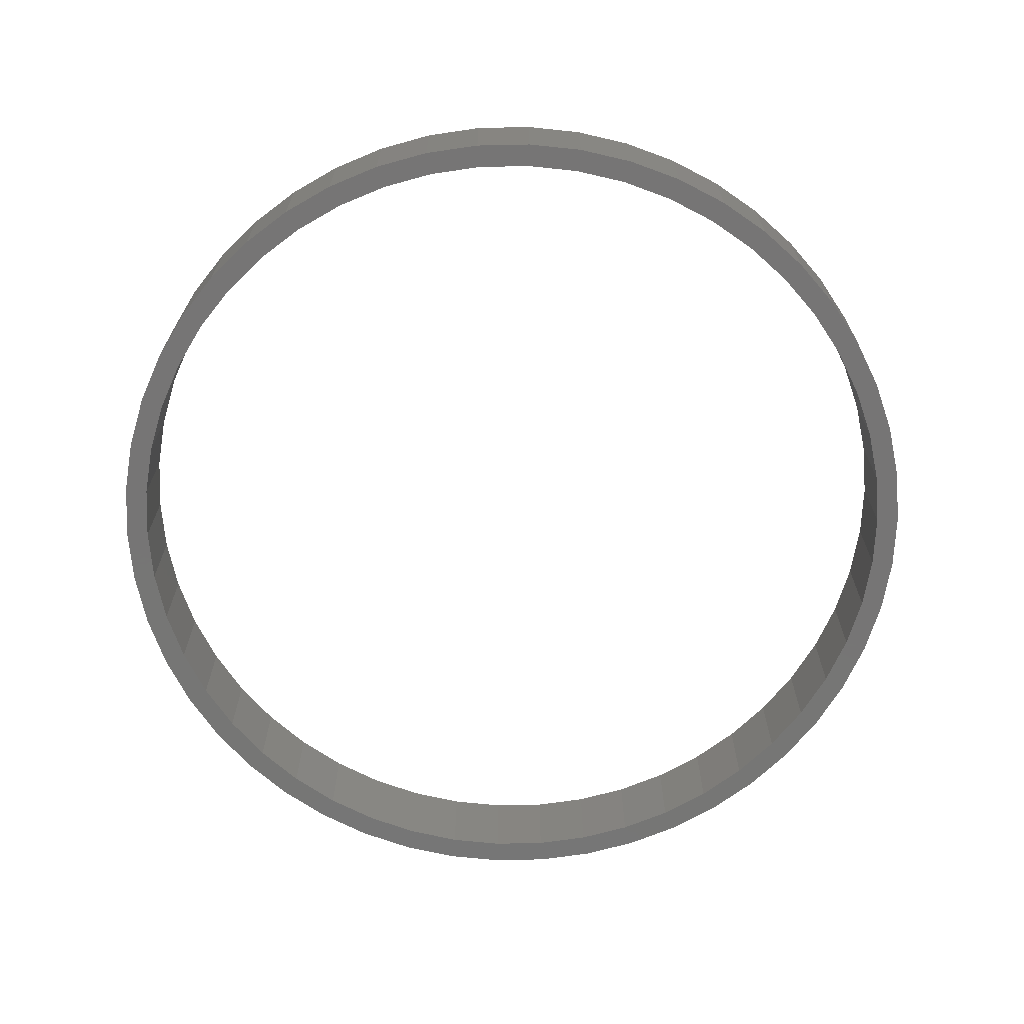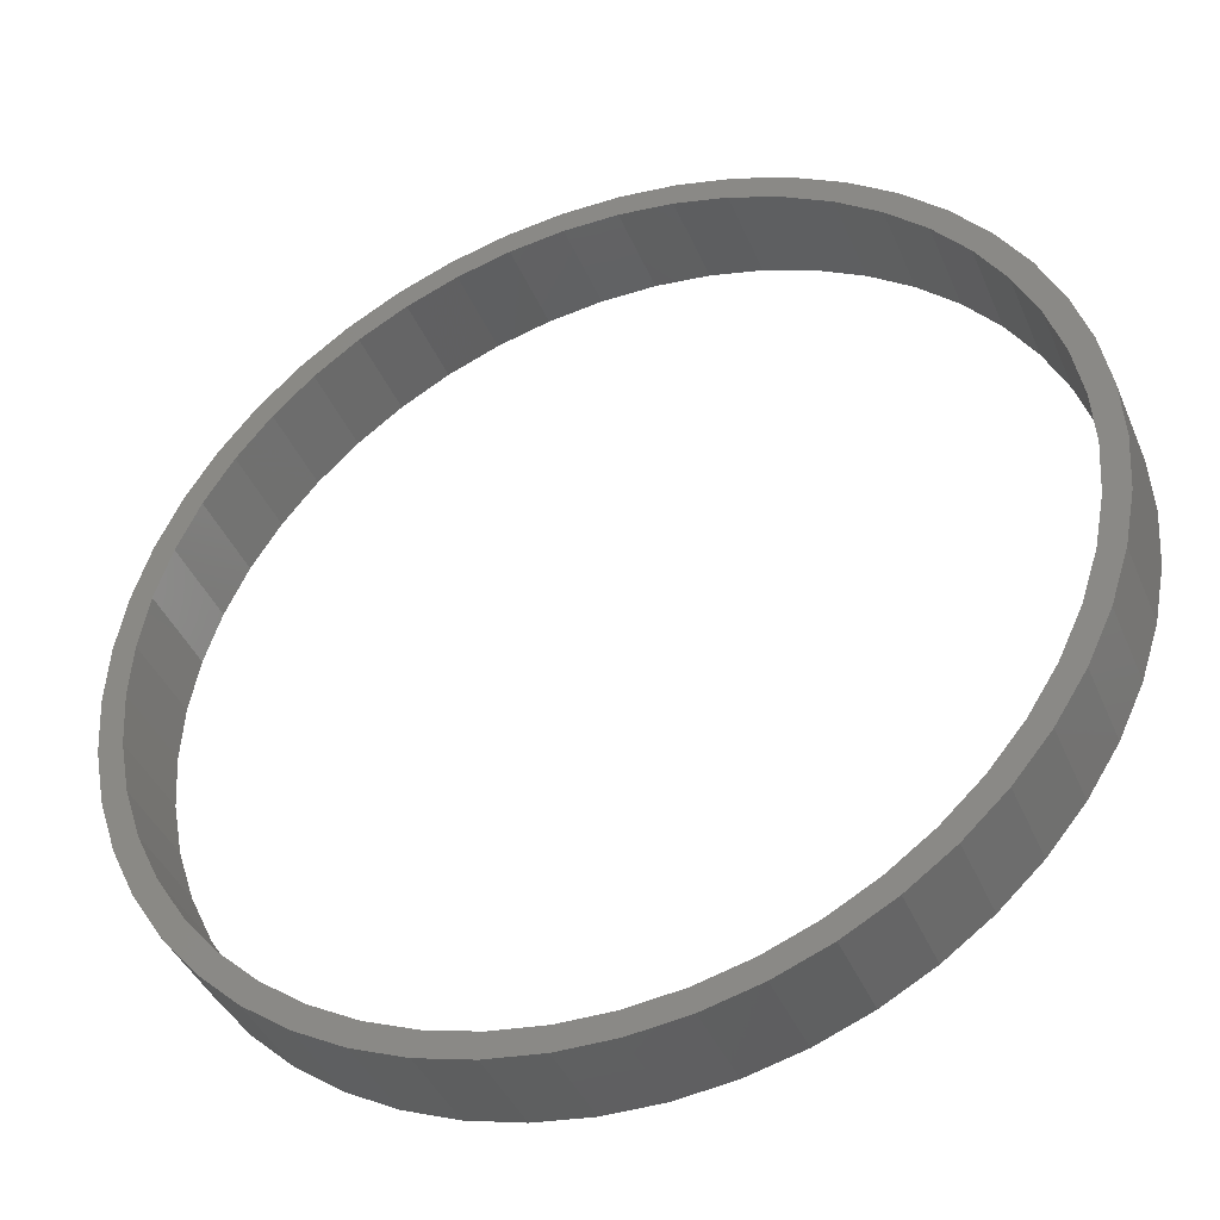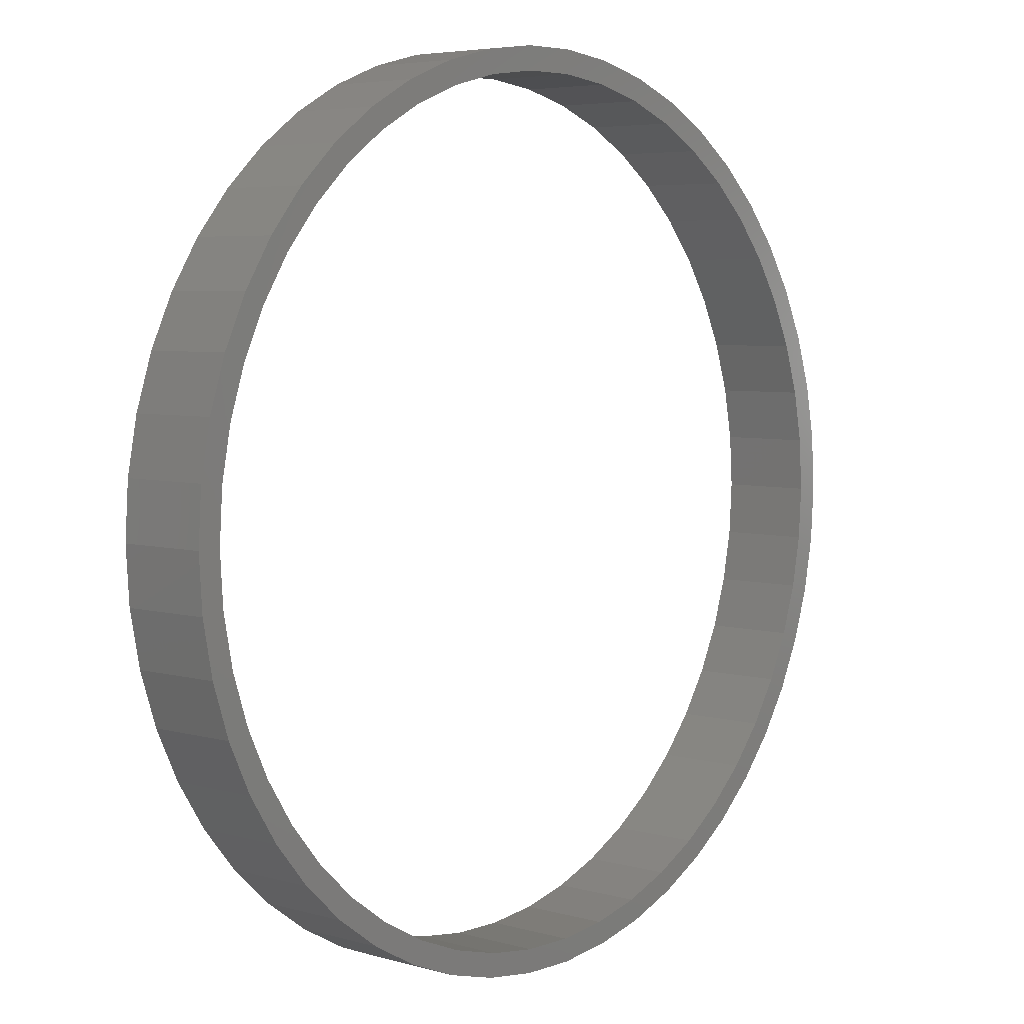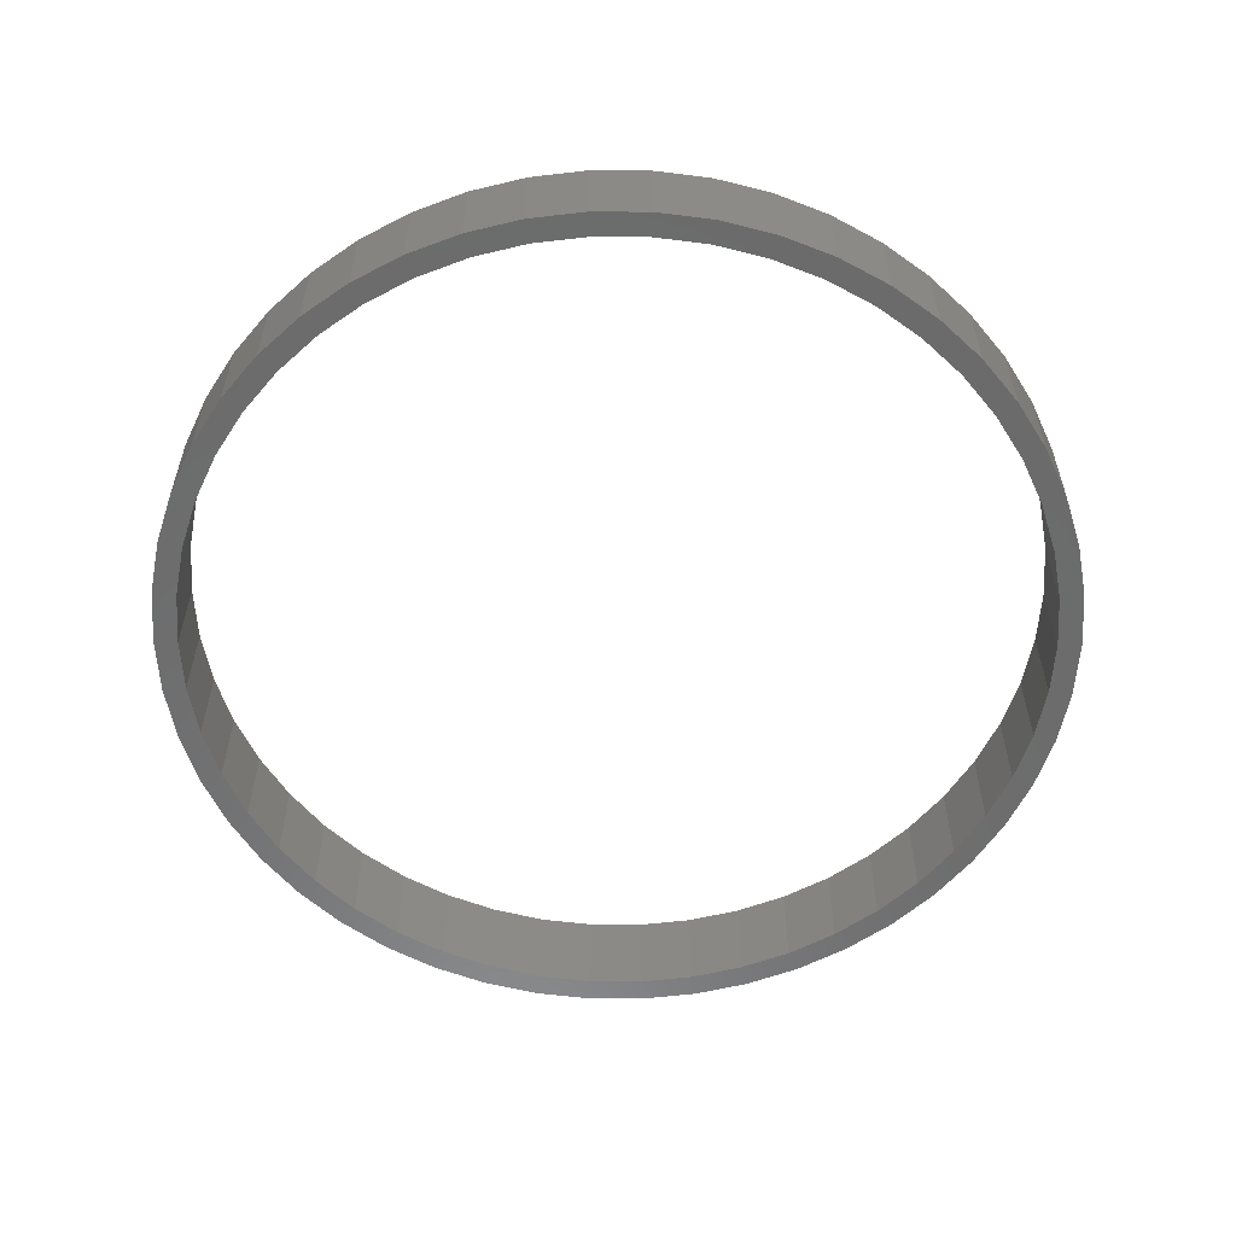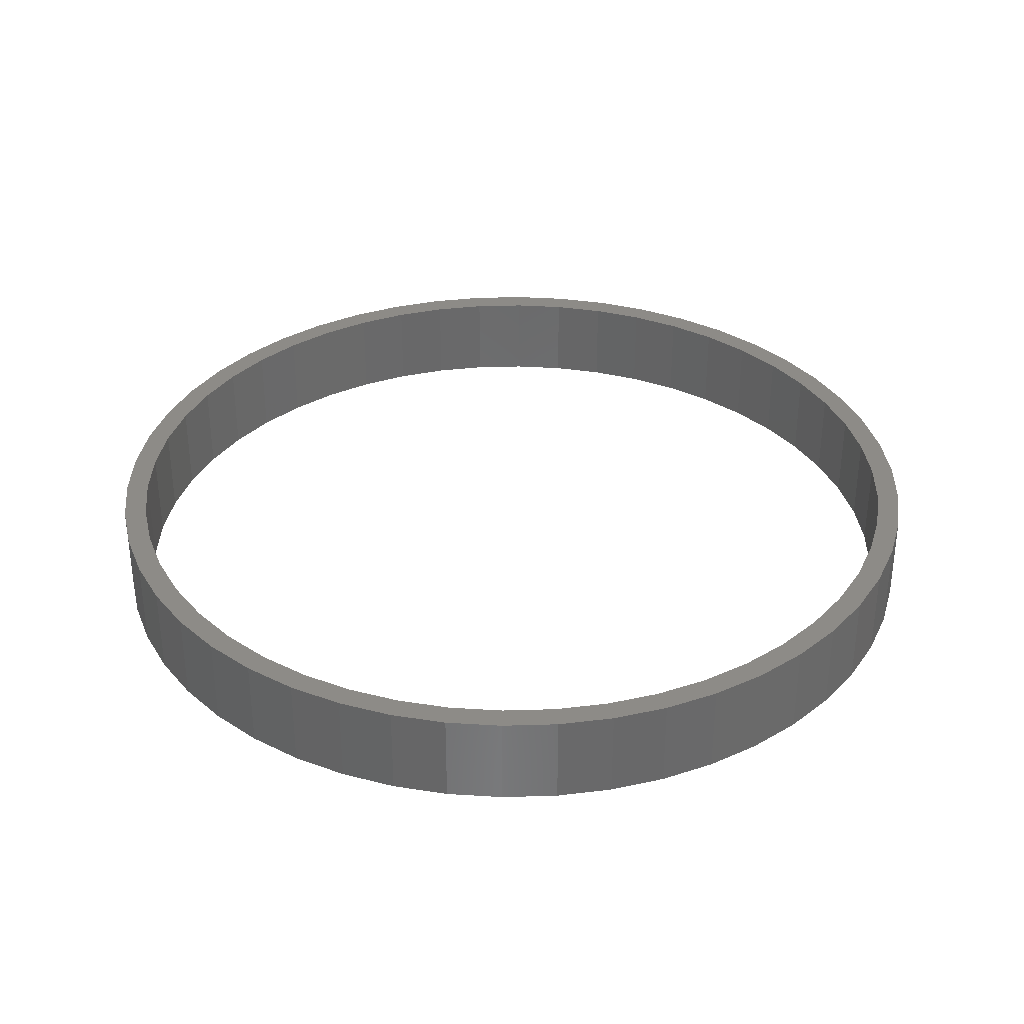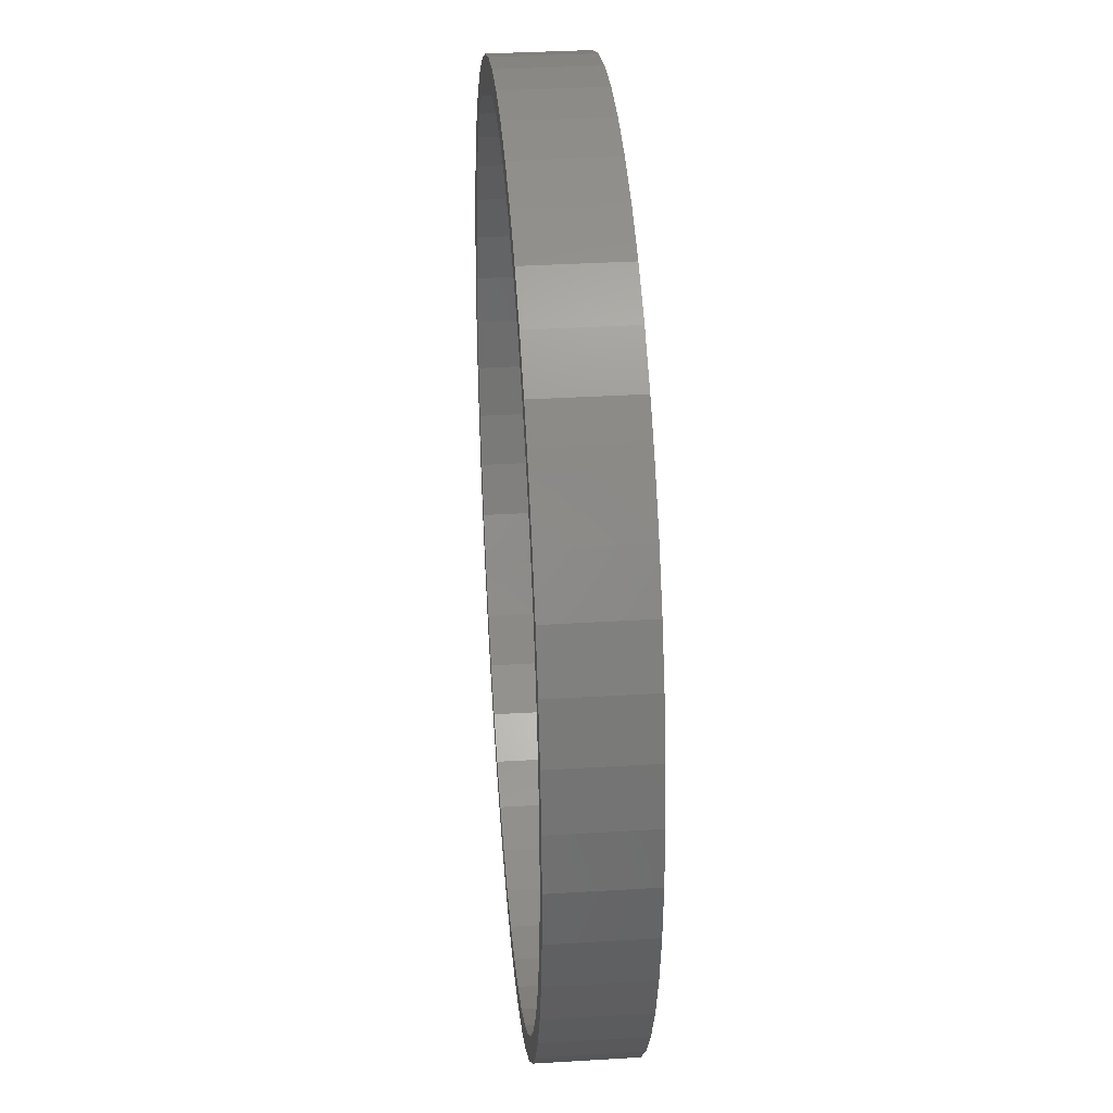
<metadata>
{"format":"stl","ext":"stl","renderer":"f3d","projection":"perspective","resolution":1024,"background":"white","views":[{"elev":-68.1,"azim":-20.4,"up":"+Z"},{"elev":-40.6,"azim":21.5,"up":"+Y"},{"elev":5.1,"azim":131.5,"up":"+Y"},{"elev":-57.8,"azim":-86.7,"up":"+Z"},{"elev":34.1,"azim":177.7,"up":"+Z"},{"elev":35.1,"azim":-94.6,"up":"+Y"}]}
</metadata>
<code>
# stl→obj: 200 verts, 400 faces
v 9.5 0 1
v 9.425 1.191 -1
v 9.425 1.191 1
v 9.5 0 -1
v -9.5 0 -1
v -9.425 1.191 1
v -9.425 1.191 -1
v -9.5 0 1
v 0.5965 9.481 -1
v -0.5965 9.481 1
v 0.5965 9.481 1
v -0.5965 9.481 -1
v -0.5965 -9.481 -1
v 0.5965 -9.481 1
v -0.5965 -9.481 1
v 0.5965 -9.481 -1
v 6.925 6.503 -1
v 6.056 7.32 1
v 6.925 6.503 1
v 6.056 7.32 -1
v -6.056 7.32 -1
v -6.925 6.503 1
v -6.056 7.32 1
v -6.925 6.503 -1
v -2.936 9.035 -1
v -4.045 8.596 1
v -2.936 9.035 1
v -4.045 8.596 -1
v 8.833 3.497 1
v 8.325 4.577 -1
v 8.325 4.577 1
v 8.833 3.497 -1
v 9.202 2.363 -1
v 9.202 2.363 1
v 7.686 5.584 -1
v 7.686 5.584 1
v 4.045 8.596 -1
v 2.936 9.035 1
v 4.045 8.596 1
v 2.936 9.035 -1
v 5.09 8.021 -1
v 5.09 8.021 1
v -8.833 3.497 -1
v -8.325 4.577 1
v -8.325 4.577 -1
v -8.833 3.497 1
v -7.686 5.584 -1
v -7.686 5.584 1
v -9.202 2.363 -1
v -9.202 2.363 1
v -1.78 9.332 -1
v -1.78 9.332 1
v 1.78 9.332 1
v 1.78 9.332 -1
v 9 0 1
v 8.929 1.128 1
v 9.425 -1.191 1
v 8.929 -1.128 1
v 8.717 2.238 1
v 8.368 3.313 1
v 7.887 4.336 1
v 7.281 5.29 1
v 6.561 6.161 1
v 5.737 6.935 1
v 4.822 7.599 1
v 3.832 8.143 1
v 2.781 8.56 1
v 1.686 8.841 1
v 0.5651 8.982 1
v -0.5651 8.982 1
v -1.686 8.841 1
v -2.781 8.56 1
v -3.832 8.143 1
v -4.822 7.599 1
v -5.09 8.021 1
v -5.737 6.935 1
v -6.561 6.161 1
v -7.281 5.29 1
v -7.887 4.336 1
v -8.368 3.313 1
v -8.717 2.238 1
v -8.929 1.128 1
v 9.202 -2.363 1
v 8.717 -2.238 1
v 8.833 -3.497 1
v 8.368 -3.313 1
v 8.325 -4.577 1
v 7.887 -4.336 1
v 7.686 -5.584 1
v 7.281 -5.29 1
v 6.925 -6.503 1
v 6.561 -6.161 1
v 6.056 -7.32 1
v 5.737 -6.935 1
v 5.09 -8.021 1
v 4.822 -7.599 1
v 4.045 -8.596 1
v 3.832 -8.143 1
v 2.936 -9.035 1
v 2.781 -8.56 1
v 1.78 -9.332 1
v 1.686 -8.841 1
v 0.5651 -8.982 1
v -0.5651 -8.982 1
v -1.686 -8.841 1
v -1.78 -9.332 1
v -2.781 -8.56 1
v -2.936 -9.035 1
v -3.832 -8.143 1
v -4.045 -8.596 1
v -4.822 -7.599 1
v -5.09 -8.021 1
v -5.737 -6.935 1
v -6.056 -7.32 1
v -6.561 -6.161 1
v -6.925 -6.503 1
v -7.281 -5.29 1
v -7.686 -5.584 1
v -7.887 -4.336 1
v -8.325 -4.577 1
v -8.368 -3.313 1
v -8.833 -3.497 1
v -8.717 -2.238 1
v -9.202 -2.363 1
v -8.929 -1.128 1
v -9.425 -1.191 1
v -9 0 1
v -5.09 8.021 -1
v 9.425 -1.191 -1
v 7.686 -5.584 -1
v 6.925 -6.503 -1
v 9.202 -2.363 -1
v 8.833 -3.497 -1
v -8.325 -4.577 -1
v -8.833 -3.497 -1
v 9 0 -1
v 8.929 -1.128 -1
v 8.929 1.128 -1
v 8.717 -2.238 -1
v 8.368 -3.313 -1
v 8.325 -4.577 -1
v 7.887 -4.336 -1
v 7.281 -5.29 -1
v 6.561 -6.161 -1
v 6.056 -7.32 -1
v 5.737 -6.935 -1
v 5.09 -8.021 -1
v 4.822 -7.599 -1
v 4.045 -8.596 -1
v 3.832 -8.143 -1
v 2.936 -9.035 -1
v 2.781 -8.56 -1
v 1.78 -9.332 -1
v 1.686 -8.841 -1
v 0.5651 -8.982 -1
v -0.5651 -8.982 -1
v -1.686 -8.841 -1
v -1.78 -9.332 -1
v -2.781 -8.56 -1
v -2.936 -9.035 -1
v -3.832 -8.143 -1
v -4.045 -8.596 -1
v -4.822 -7.599 -1
v -5.09 -8.021 -1
v -5.737 -6.935 -1
v -6.056 -7.32 -1
v -6.561 -6.161 -1
v -6.925 -6.503 -1
v -7.281 -5.29 -1
v -7.686 -5.584 -1
v -7.887 -4.336 -1
v -8.368 -3.313 -1
v -8.717 -2.238 -1
v -9.202 -2.363 -1
v -8.929 -1.128 -1
v -9.425 -1.191 -1
v 8.717 2.238 -1
v 8.368 3.313 -1
v 7.887 4.336 -1
v 7.281 5.29 -1
v 6.561 6.161 -1
v 5.737 6.935 -1
v 4.822 7.599 -1
v 3.832 8.143 -1
v 2.781 8.56 -1
v 1.686 8.841 -1
v 0.5651 8.982 -1
v -0.5651 8.982 -1
v -1.686 8.841 -1
v -2.781 8.56 -1
v -3.832 8.143 -1
v -4.822 7.599 -1
v -5.737 6.935 -1
v -6.561 6.161 -1
v -7.281 5.29 -1
v -7.887 4.336 -1
v -8.368 3.313 -1
v -8.717 2.238 -1
v -8.929 1.128 -1
v -9 0 -1
f 1 2 3
f 2 1 4
f 5 6 7
f 6 5 8
f 9 10 11
f 10 9 12
f 13 14 15
f 14 13 16
f 17 18 19
f 18 17 20
f 21 22 23
f 22 21 24
f 25 26 27
f 26 25 28
f 29 30 31
f 30 29 32
f 3 33 34
f 33 3 2
f 31 35 36
f 35 31 30
f 37 38 39
f 38 37 40
f 41 39 42
f 39 41 37
f 43 44 45
f 44 43 46
f 47 22 24
f 22 47 48
f 49 46 43
f 46 49 50
f 51 27 52
f 27 51 25
f 34 32 29
f 32 34 33
f 36 17 19
f 17 36 35
f 40 53 38
f 53 40 54
f 54 11 53
f 11 54 9
f 20 42 18
f 42 20 41
f 45 48 47
f 48 45 44
f 7 50 49
f 50 7 6
f 55 1 3
f 56 3 34
f 1 55 57
f 58 57 55
f 3 56 55
f 59 34 29
f 34 59 56
f 29 60 59
f 31 60 29
f 31 61 60
f 36 61 31
f 36 62 61
f 19 62 36
f 19 63 62
f 18 63 19
f 18 64 63
f 42 64 18
f 42 65 64
f 39 65 42
f 39 66 65
f 38 66 39
f 38 67 66
f 53 67 38
f 53 68 67
f 11 68 53
f 11 69 68
f 11 70 69
f 10 70 11
f 10 71 70
f 52 71 10
f 52 72 71
f 27 72 52
f 27 73 72
f 26 73 27
f 26 74 73
f 75 74 26
f 75 76 74
f 23 76 75
f 23 77 76
f 22 77 23
f 22 78 77
f 48 78 22
f 48 79 78
f 44 79 48
f 44 80 79
f 46 80 44
f 80 46 81
f 50 81 46
f 81 50 82
f 6 82 50
f 57 58 83
f 84 83 58
f 83 84 85
f 86 85 84
f 86 87 85
f 88 87 86
f 88 89 87
f 90 89 88
f 90 91 89
f 92 91 90
f 92 93 91
f 94 93 92
f 94 95 93
f 96 95 94
f 96 97 95
f 98 97 96
f 98 99 97
f 100 99 98
f 100 101 99
f 102 101 100
f 102 14 101
f 103 14 102
f 104 14 103
f 104 15 14
f 105 15 104
f 105 106 15
f 107 106 105
f 107 108 106
f 109 108 107
f 109 110 108
f 111 110 109
f 111 112 110
f 113 112 111
f 113 114 112
f 115 114 113
f 115 116 114
f 117 116 115
f 117 118 116
f 119 118 117
f 119 120 118
f 121 120 119
f 122 121 123
f 121 122 120
f 124 123 125
f 126 125 127
f 82 6 127
f 123 124 122
f 8 127 6
f 125 126 124
f 127 8 126
f 28 75 26
f 75 28 128
f 128 23 75
f 23 128 21
f 12 52 10
f 52 12 51
f 57 4 1
f 4 57 129
f 91 130 89
f 130 91 131
f 85 132 83
f 132 85 133
f 83 129 57
f 129 83 132
f 134 122 135
f 122 134 120
f 136 4 129
f 137 129 132
f 4 136 2
f 138 2 136
f 129 137 136
f 139 132 133
f 132 139 137
f 133 140 139
f 141 140 133
f 141 142 140
f 130 142 141
f 130 143 142
f 131 143 130
f 131 144 143
f 145 144 131
f 145 146 144
f 147 146 145
f 147 148 146
f 149 148 147
f 149 150 148
f 151 150 149
f 151 152 150
f 153 152 151
f 153 154 152
f 16 154 153
f 16 155 154
f 16 156 155
f 13 156 16
f 13 157 156
f 158 157 13
f 158 159 157
f 160 159 158
f 160 161 159
f 162 161 160
f 162 163 161
f 164 163 162
f 164 165 163
f 166 165 164
f 166 167 165
f 168 167 166
f 168 169 167
f 170 169 168
f 170 171 169
f 134 171 170
f 134 172 171
f 135 172 134
f 172 135 173
f 174 173 135
f 173 174 175
f 176 175 174
f 2 138 33
f 177 33 138
f 33 177 32
f 178 32 177
f 178 30 32
f 179 30 178
f 179 35 30
f 180 35 179
f 180 17 35
f 181 17 180
f 181 20 17
f 182 20 181
f 182 41 20
f 183 41 182
f 183 37 41
f 184 37 183
f 184 40 37
f 185 40 184
f 185 54 40
f 186 54 185
f 186 9 54
f 187 9 186
f 188 9 187
f 188 12 9
f 189 12 188
f 189 51 12
f 190 51 189
f 190 25 51
f 191 25 190
f 191 28 25
f 192 28 191
f 192 128 28
f 193 128 192
f 193 21 128
f 194 21 193
f 194 24 21
f 195 24 194
f 195 47 24
f 196 47 195
f 196 45 47
f 197 45 196
f 43 197 198
f 197 43 45
f 49 198 199
f 7 199 200
f 175 176 200
f 198 49 43
f 5 200 176
f 199 7 49
f 200 5 7
f 149 95 97
f 95 149 147
f 145 91 93
f 91 145 131
f 89 141 87
f 141 89 130
f 135 124 174
f 124 135 122
f 151 97 99
f 97 151 149
f 153 99 101
f 99 153 151
f 16 101 14
f 101 16 153
f 87 133 85
f 133 87 141
f 158 15 106
f 15 158 13
f 162 108 110
f 108 162 160
f 160 106 108
f 106 160 158
f 168 118 170
f 118 168 116
f 168 114 116
f 114 168 166
f 174 126 176
f 126 174 124
f 176 8 5
f 8 176 126
f 147 93 95
f 93 147 145
f 170 120 134
f 120 170 118
f 164 110 112
f 110 164 162
f 166 112 114
f 112 166 164
f 136 56 138
f 56 136 55
f 127 199 82
f 199 127 200
f 188 69 70
f 69 188 187
f 155 104 103
f 104 155 156
f 182 63 64
f 63 182 181
f 194 76 77
f 76 194 193
f 191 72 73
f 72 191 190
f 140 84 139
f 84 140 86
f 178 61 179
f 61 178 60
f 138 59 177
f 59 138 56
f 179 62 180
f 62 179 61
f 185 66 67
f 66 185 184
f 186 67 68
f 67 186 185
f 184 65 66
f 65 184 183
f 80 196 79
f 196 80 197
f 81 197 80
f 197 81 198
f 190 71 72
f 71 190 189
f 154 103 102
f 103 154 155
f 177 60 178
f 60 177 59
f 180 63 181
f 63 180 62
f 187 68 69
f 68 187 186
f 183 64 65
f 64 183 182
f 79 195 78
f 195 79 196
f 78 194 77
f 194 78 195
f 82 198 81
f 198 82 199
f 192 73 74
f 73 192 191
f 193 74 76
f 74 193 192
f 189 70 71
f 70 189 188
f 137 55 136
f 55 137 58
f 144 90 143
f 90 144 92
f 142 86 140
f 86 142 88
f 139 58 137
f 58 139 84
f 144 94 92
f 94 144 146
f 143 88 142
f 88 143 90
f 157 107 105
f 107 157 159
f 115 169 117
f 169 115 167
f 117 171 119
f 171 117 169
f 121 173 123
f 173 121 172
f 150 100 98
f 100 150 152
f 152 102 100
f 102 152 154
f 156 105 104
f 105 156 157
f 159 109 107
f 109 159 161
f 165 115 113
f 115 165 167
f 119 172 121
f 172 119 171
f 123 175 125
f 175 123 173
f 125 200 127
f 200 125 175
f 146 96 94
f 96 146 148
f 148 98 96
f 98 148 150
f 163 113 111
f 113 163 165
f 161 111 109
f 111 161 163

</code>
